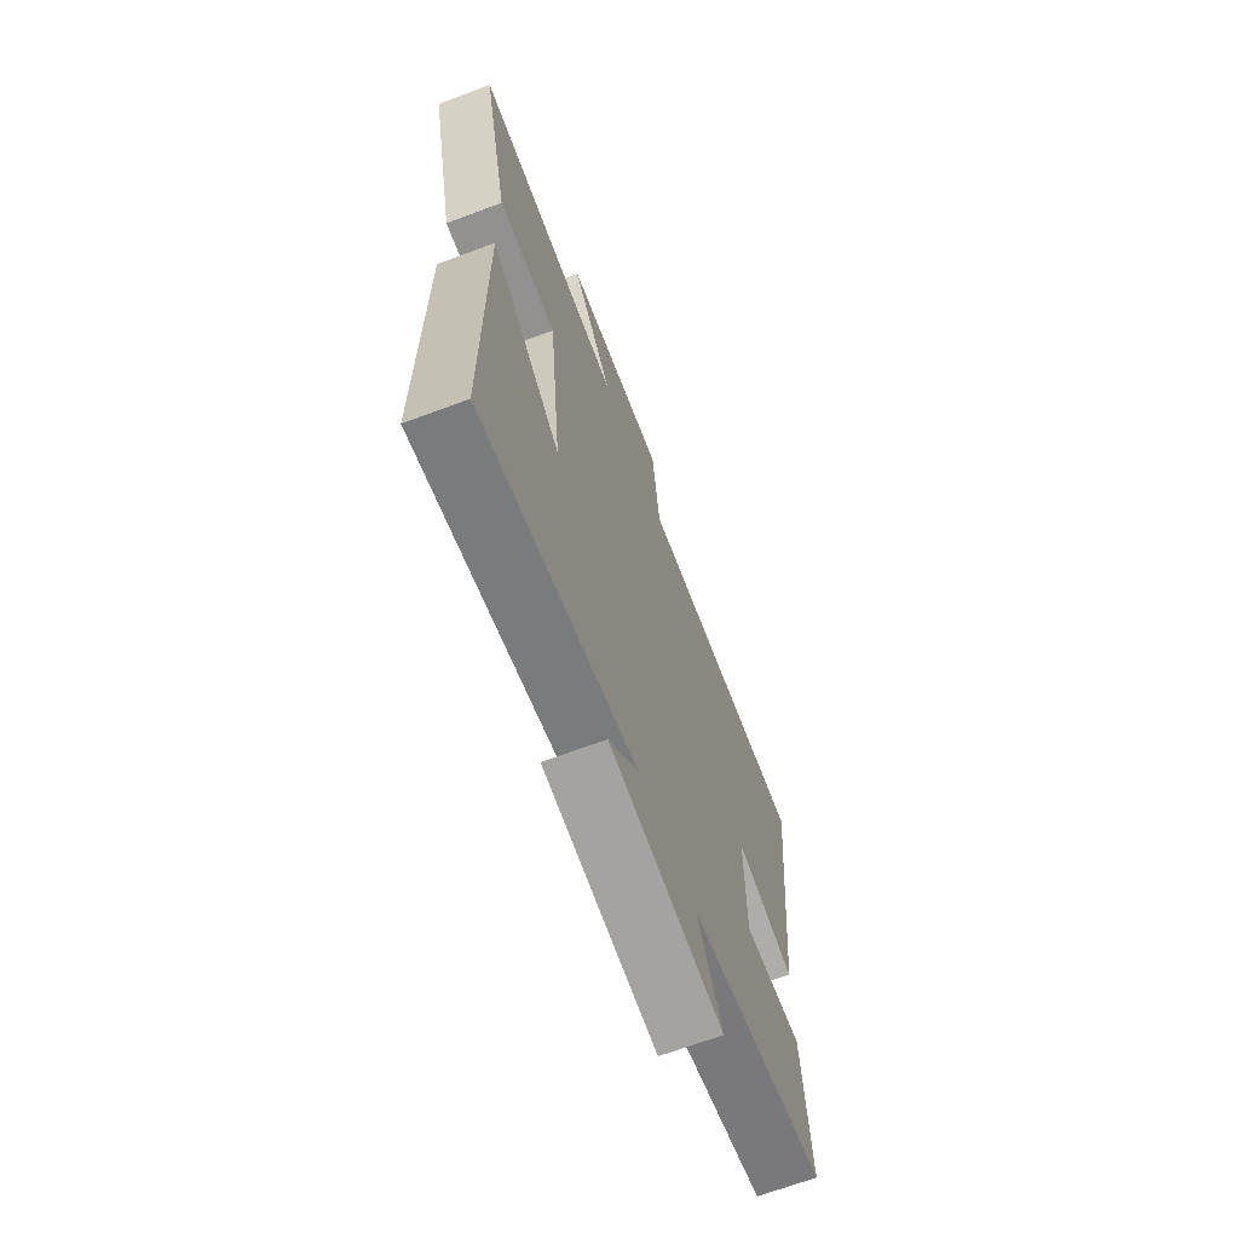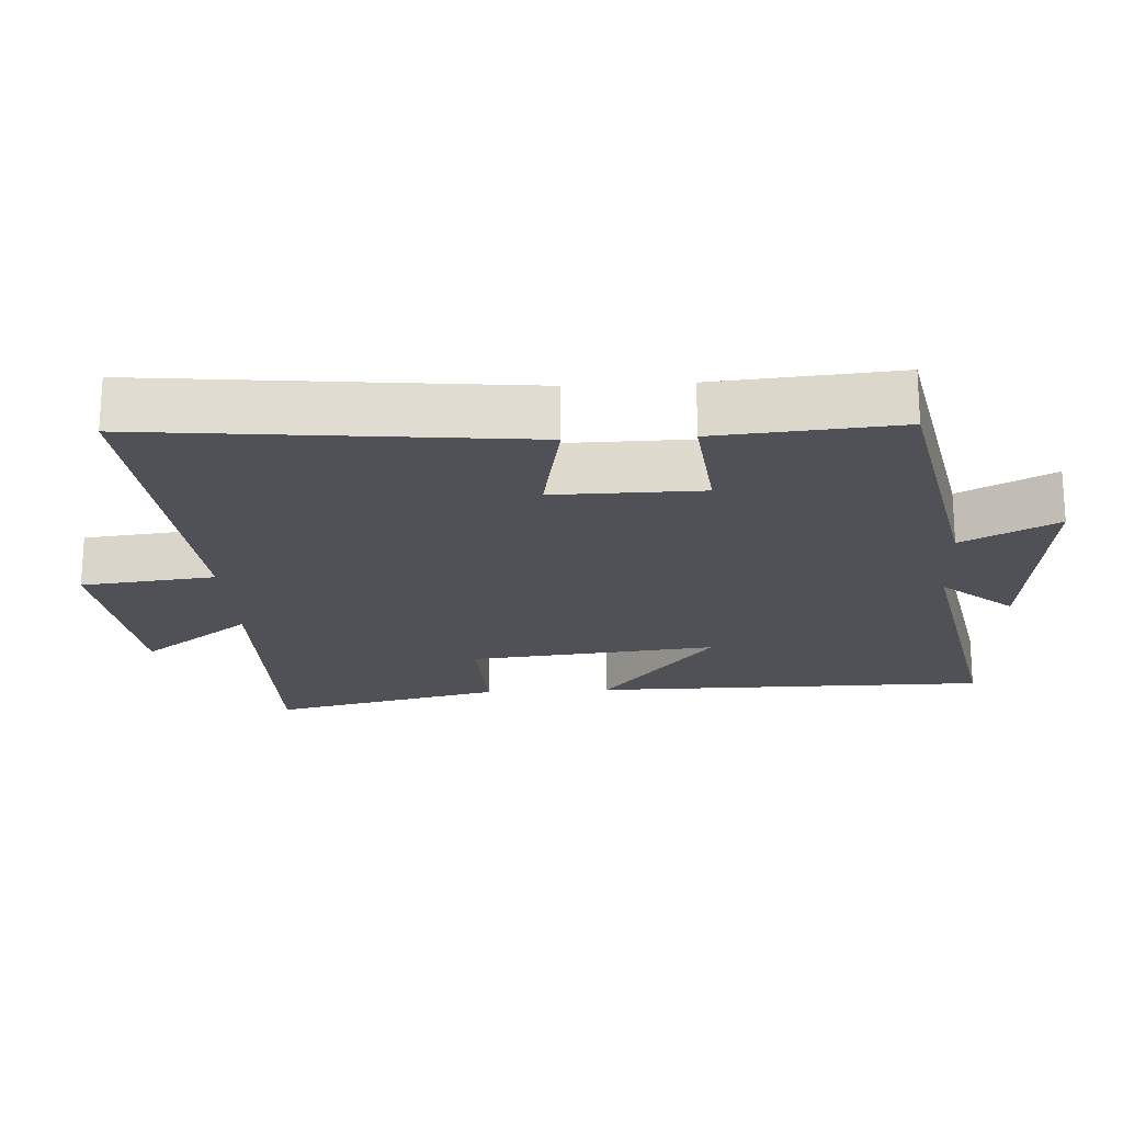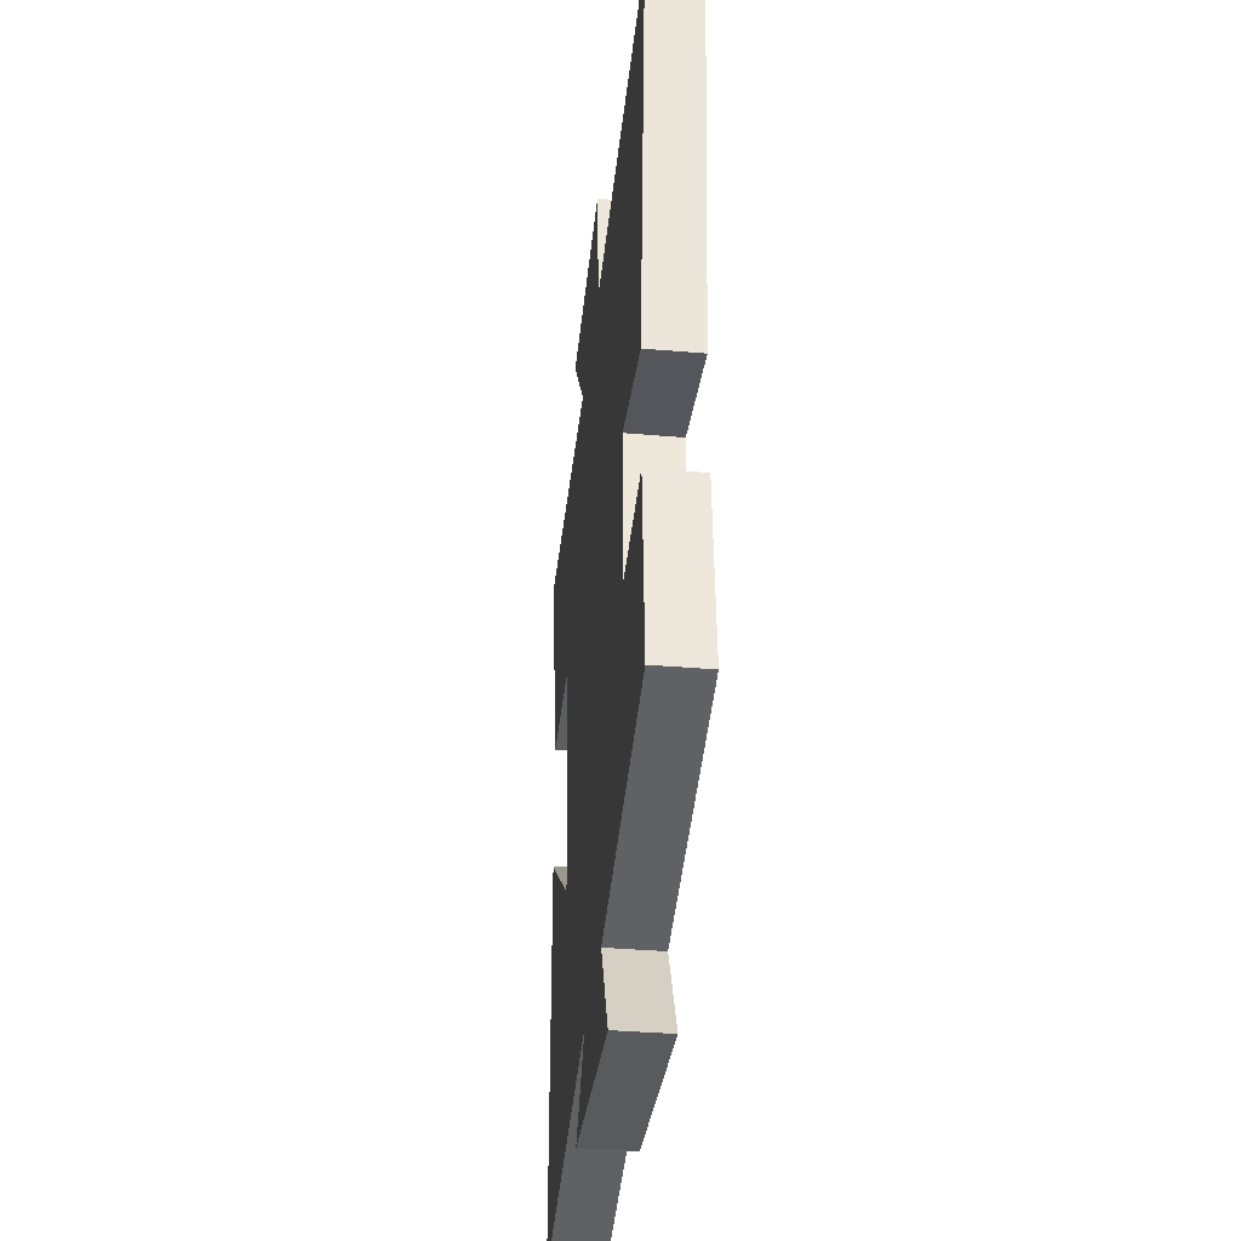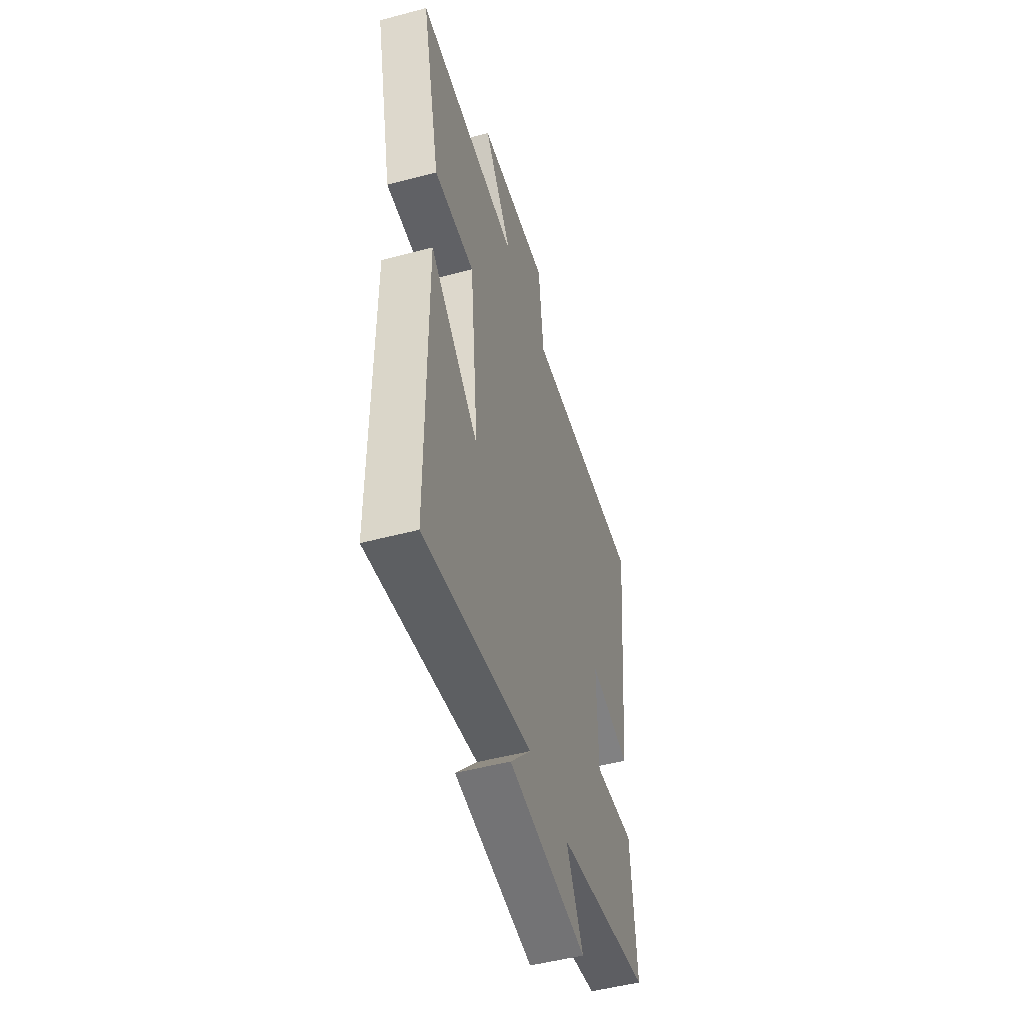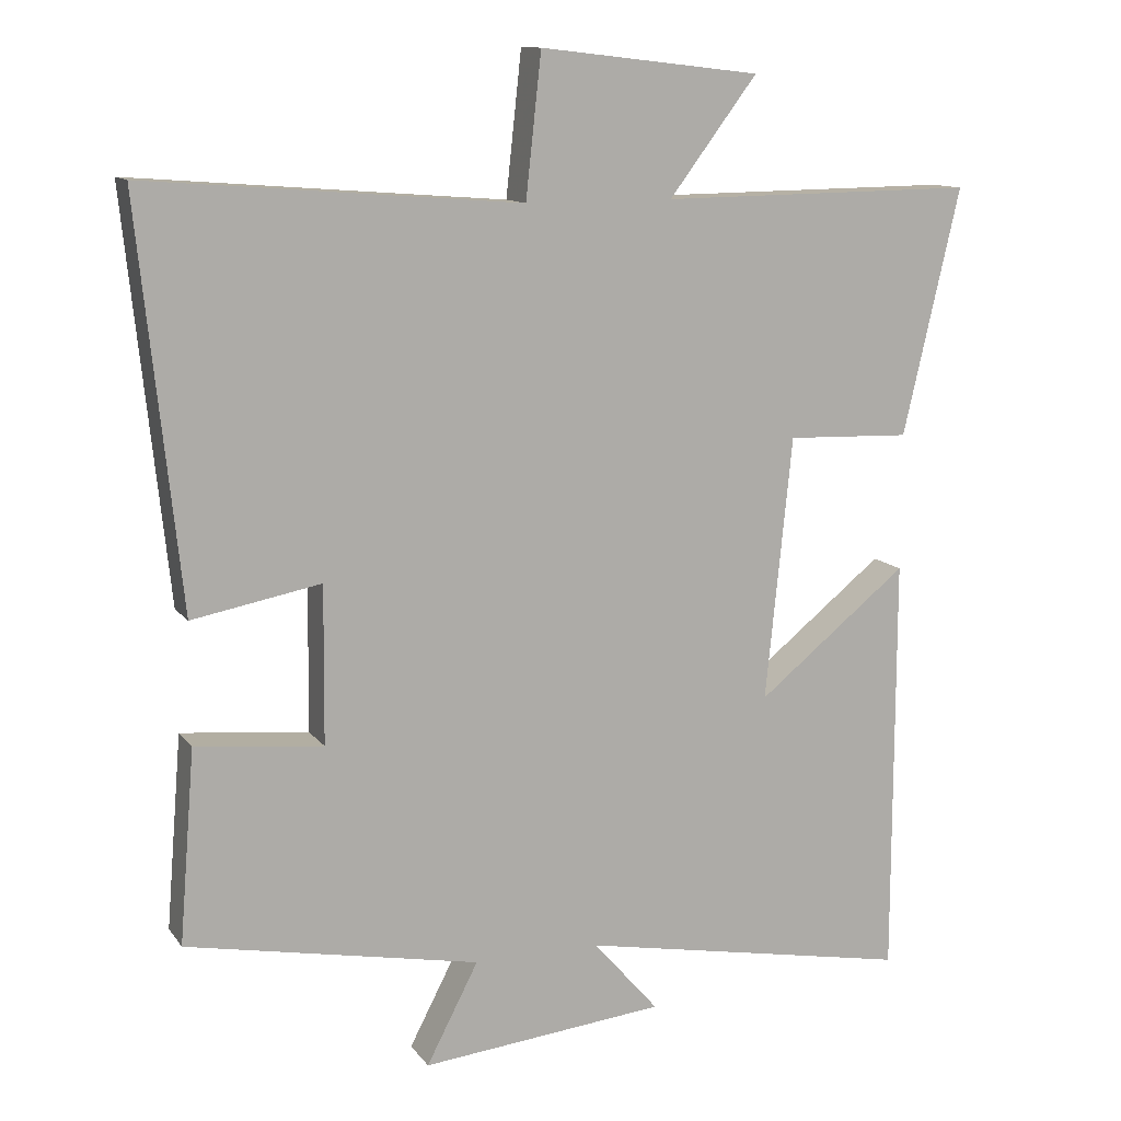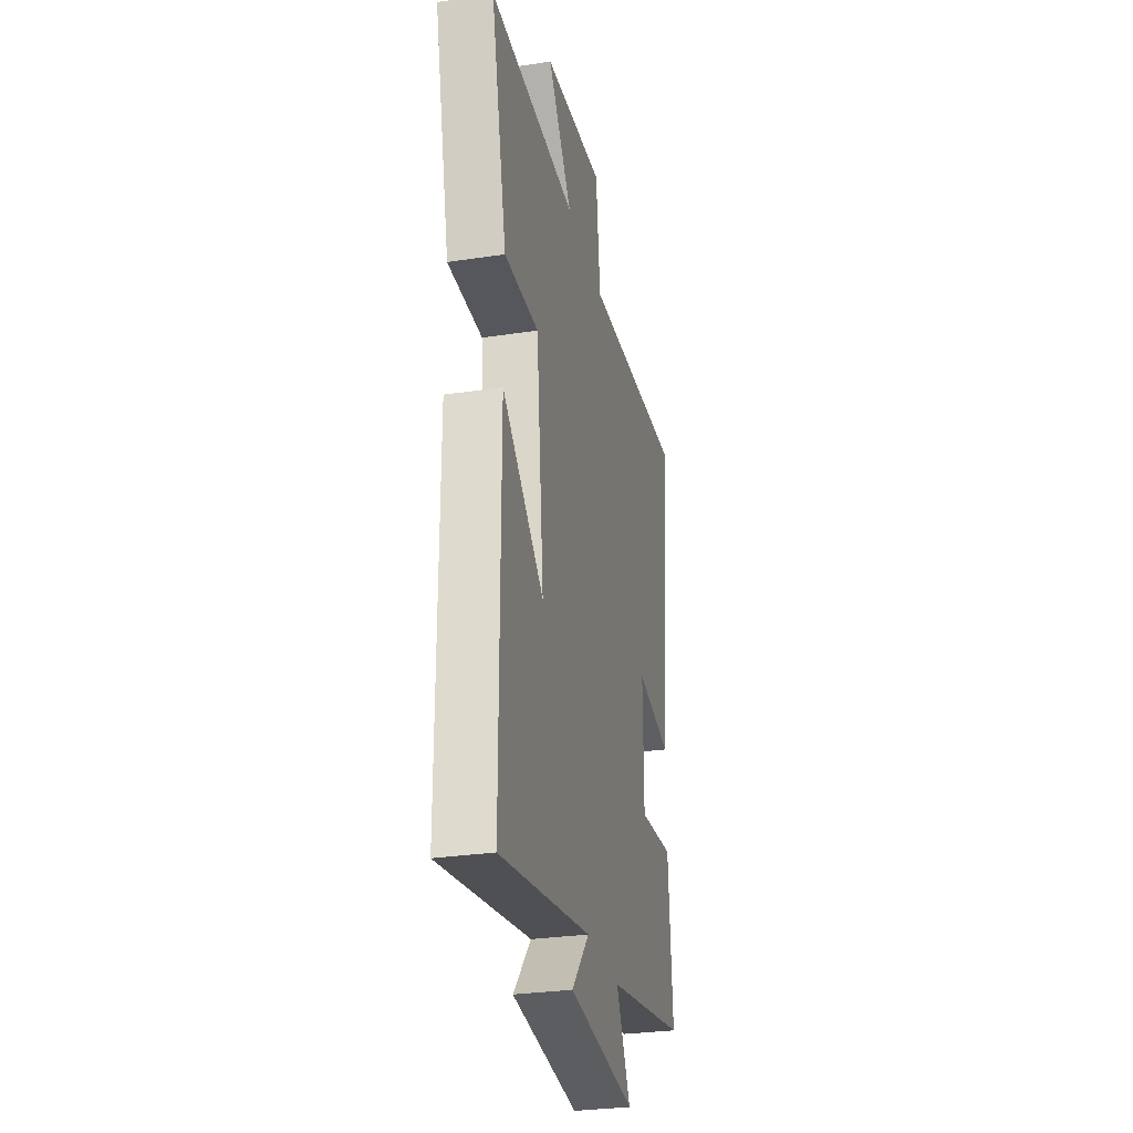
<metadata>
{"format":"obj","ext":"obj","renderer":"f3d","projection":"perspective","resolution":1024,"background":"white","views":[{"elev":-67.9,"azim":-69.5,"up":"+Z"},{"elev":-20.3,"azim":93.4,"up":"+Y"},{"elev":-36.9,"azim":83.7,"up":"+Z"},{"elev":-50.5,"azim":-73.8,"up":"+Z"},{"elev":11.8,"azim":158.1,"up":"+Z"},{"elev":-29.6,"azim":-77.5,"up":"+Z"}]}
</metadata>
<code>
v -0.577 0.07 0.505
v -0.149 0.07 0.5
v -0.268 0.07 0.658
v 0.03 0.07 0.692
v 0.051 0.07 0.5
v 0.557 0.07 0.54
v 0.5 0.07 -0.001
v 0.326 0.07 0.032
v 0.328 0.07 -0.18
v 0.5 0.07 -0.163
v 0.521 0.07 -0.423
v 0.124 0.07 -0.5
v 0.194 0.07 -0.635
v -0.136 0.07 -0.601
v -0.048 0.07 -0.5
v -0.499 0.07 -0.584
v -0.5 0.07 -0.014
v -0.296 0.07 -0.178
v -0.332 0.07 0.178
v -0.5 0.07 0.172
v -0.577 0 0.505
v -0.149 0 0.5
v -0.268 0 0.658
v 0.03 0 0.692
v 0.051 0 0.5
v 0.557 0 0.54
v 0.5 0 -0.001
v 0.326 0 0.032
v 0.328 0 -0.18
v 0.5 0 -0.163
v 0.521 0 -0.423
v 0.124 0 -0.5
v 0.194 0 -0.635
v -0.136 0 -0.601
v -0.048 0 -0.5
v -0.499 0 -0.584
v -0.5 0 -0.014
v -0.296 0 -0.178
v -0.332 0 0.178
v -0.5 0 0.172
f 19 20 1 2
f 18 19 2
f 15 16 17 18
f 15 18 2
f 12 13 14 15
f 11 12 15
f 10 11 15
f 9 10 15
f 8 9 15 2
f 5 6 7 8
f 5 8 2 3
f 3 4 5
f 22 21 40 39
f 22 39 38
f 38 37 36 35
f 22 38 35
f 35 34 33 32
f 35 32 31
f 35 31 30
f 35 30 29
f 22 35 29 28
f 28 27 26 25
f 23 22 28 25
f 25 24 23
f 1 21 22 2
f 2 22 23 3
f 3 23 24 4
f 4 24 25 5
f 5 25 26 6
f 6 26 27 7
f 7 27 28 8
f 8 28 29 9
f 9 29 30 10
f 10 30 31 11
f 11 31 32 12
f 12 32 33 13
f 13 33 34 14
f 14 34 35 15
f 15 35 36 16
f 16 36 37 17
f 17 37 38 18
f 18 38 39 19
f 19 39 40 20
f 20 40 21 1

</code>
